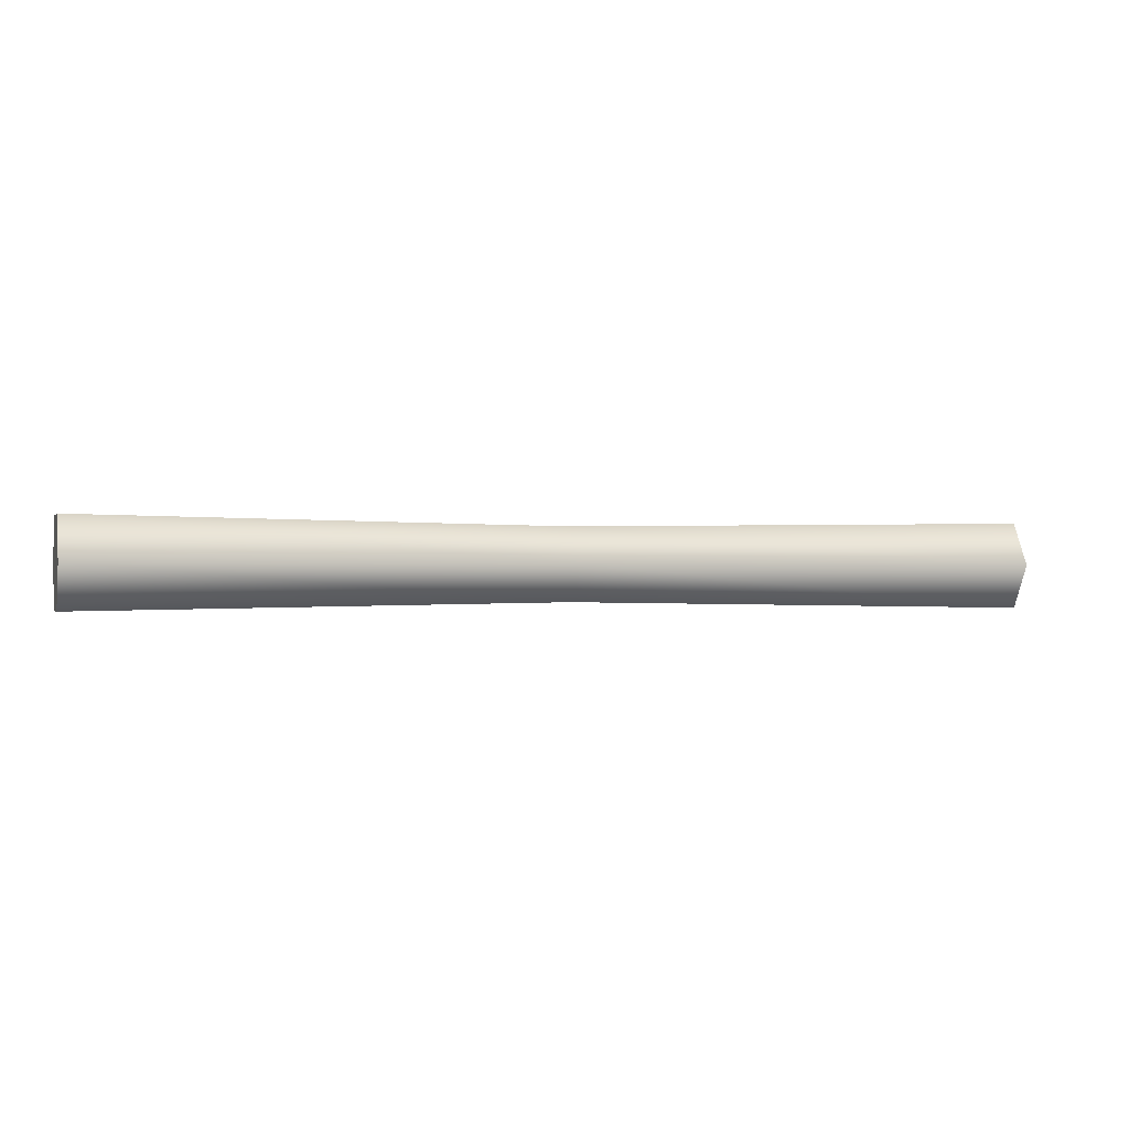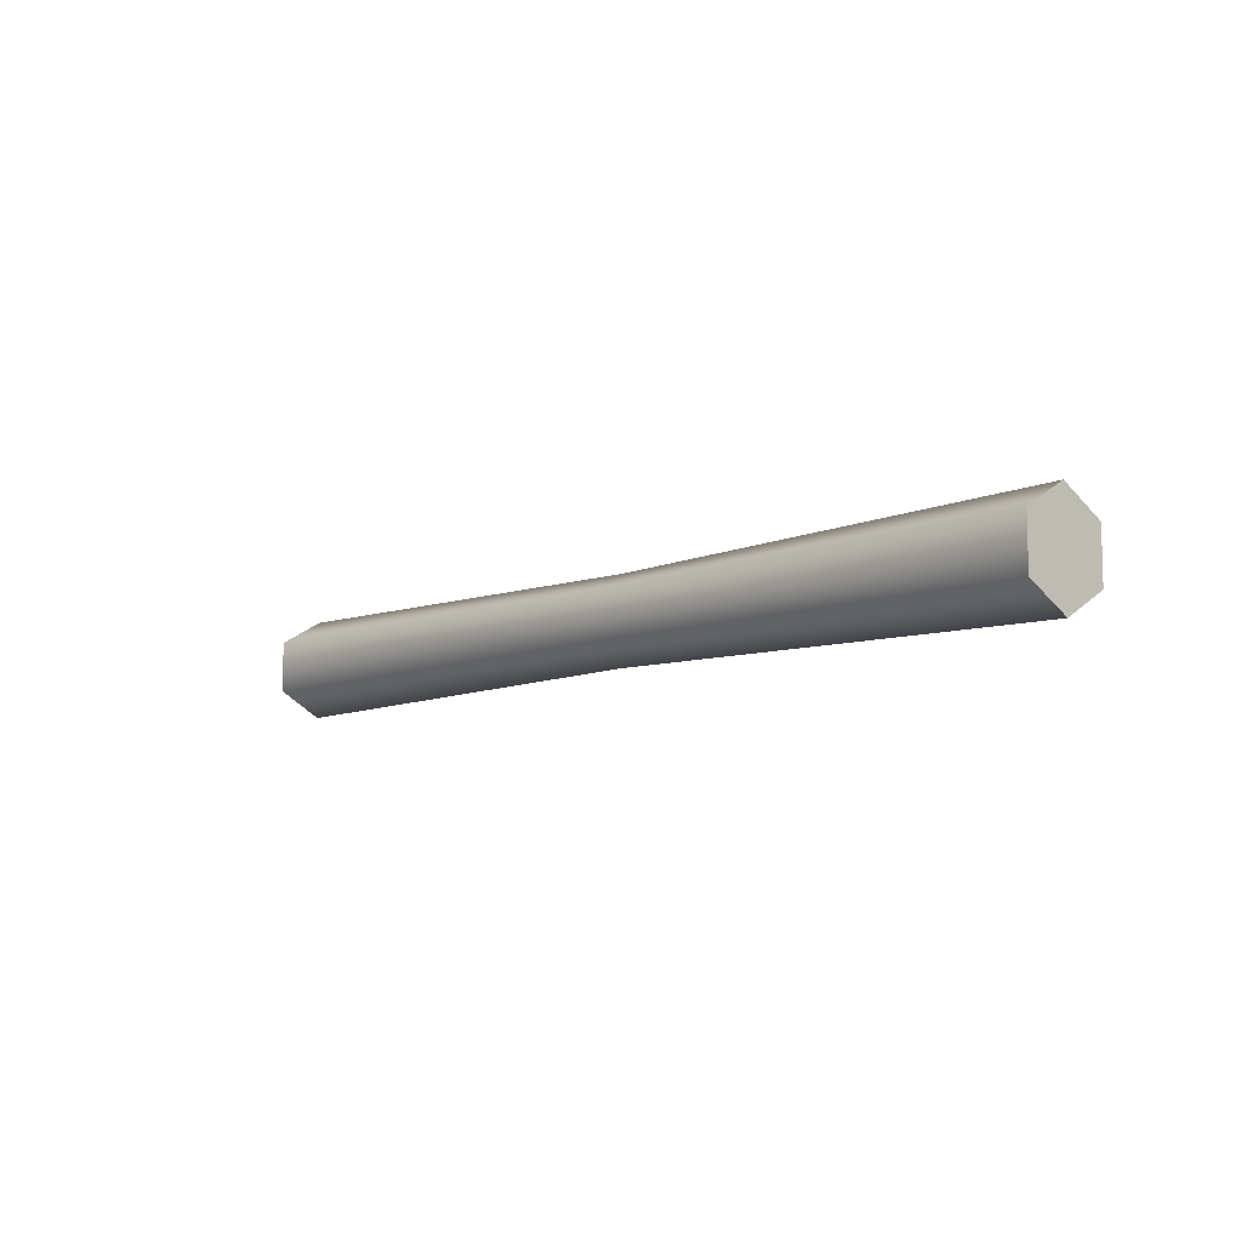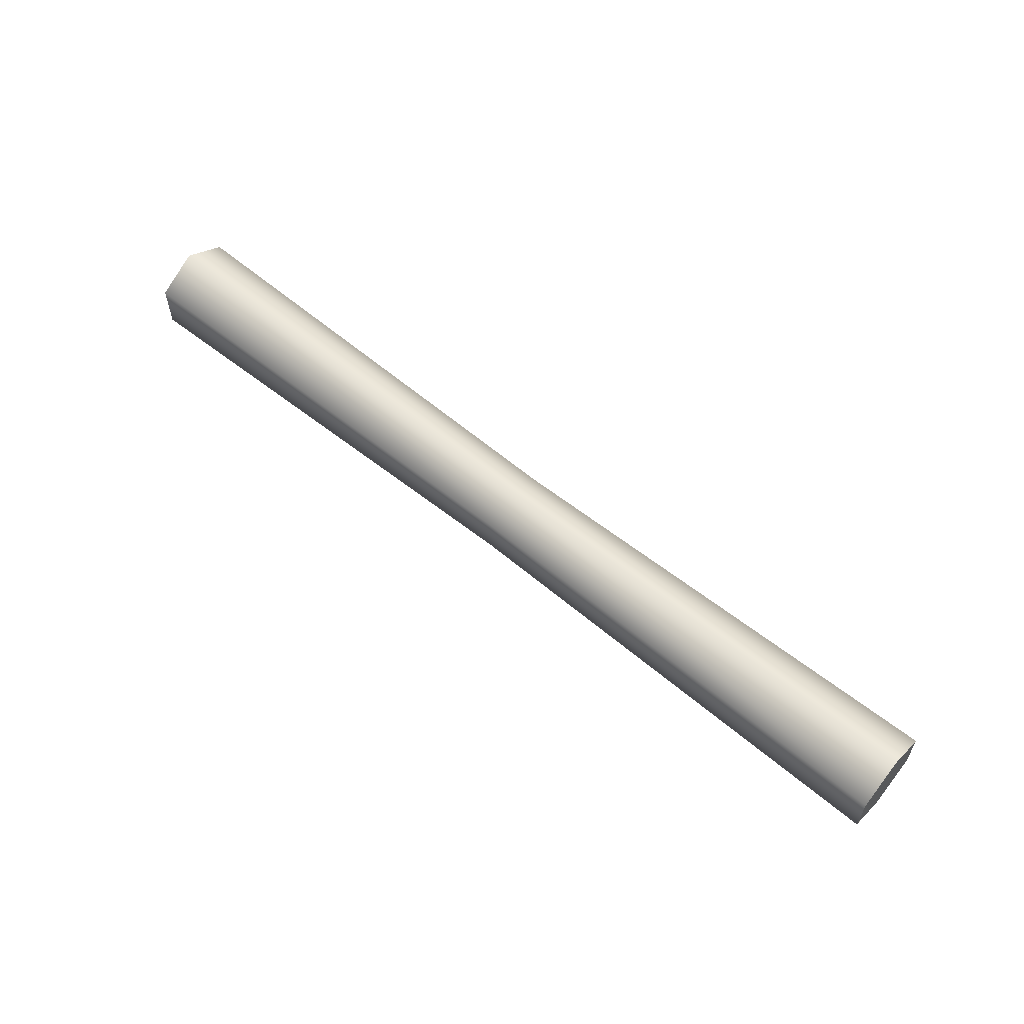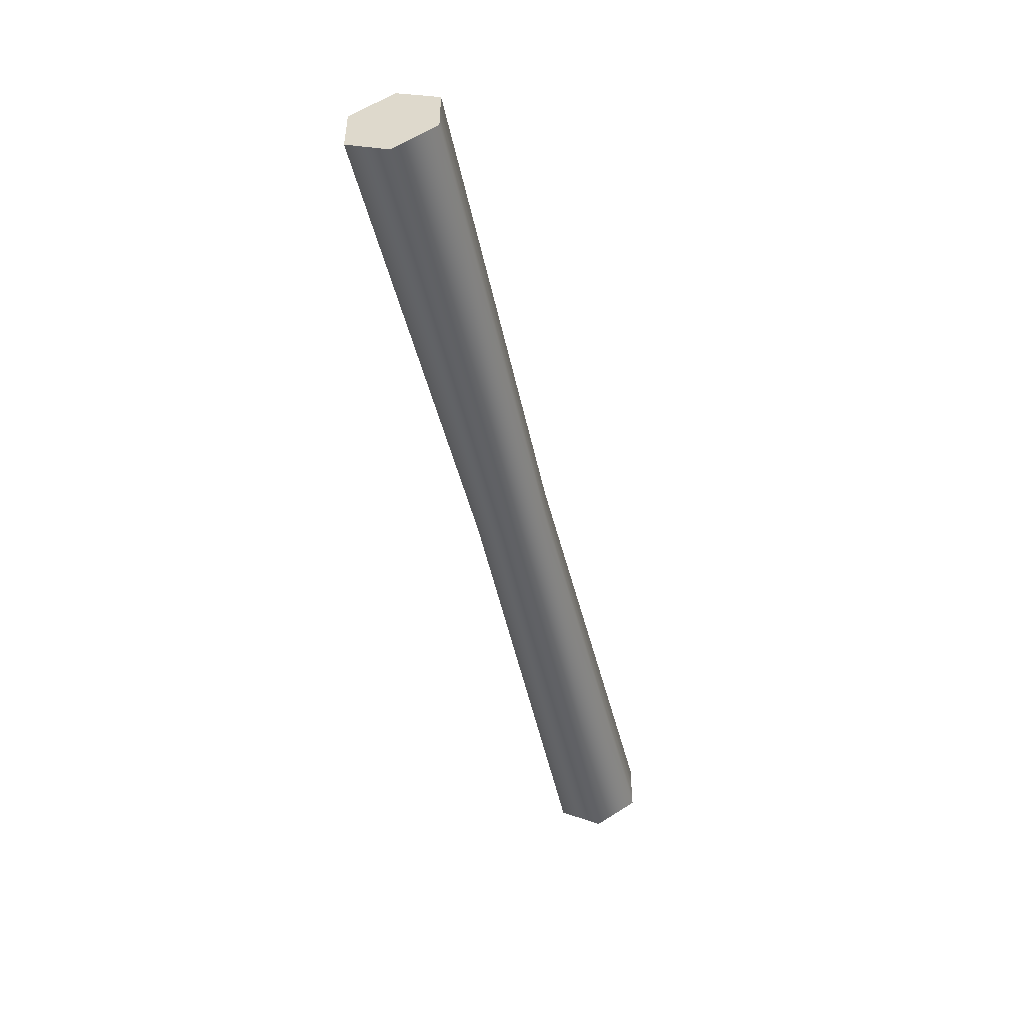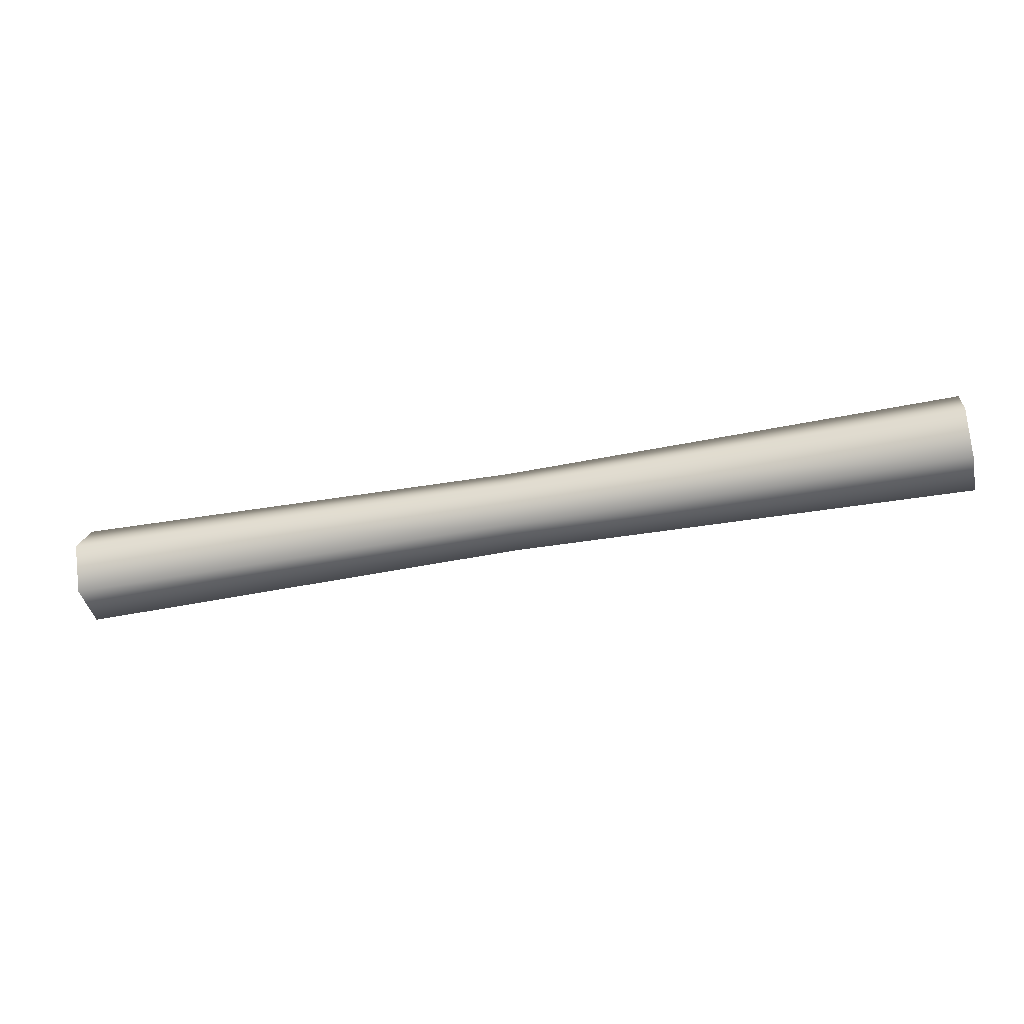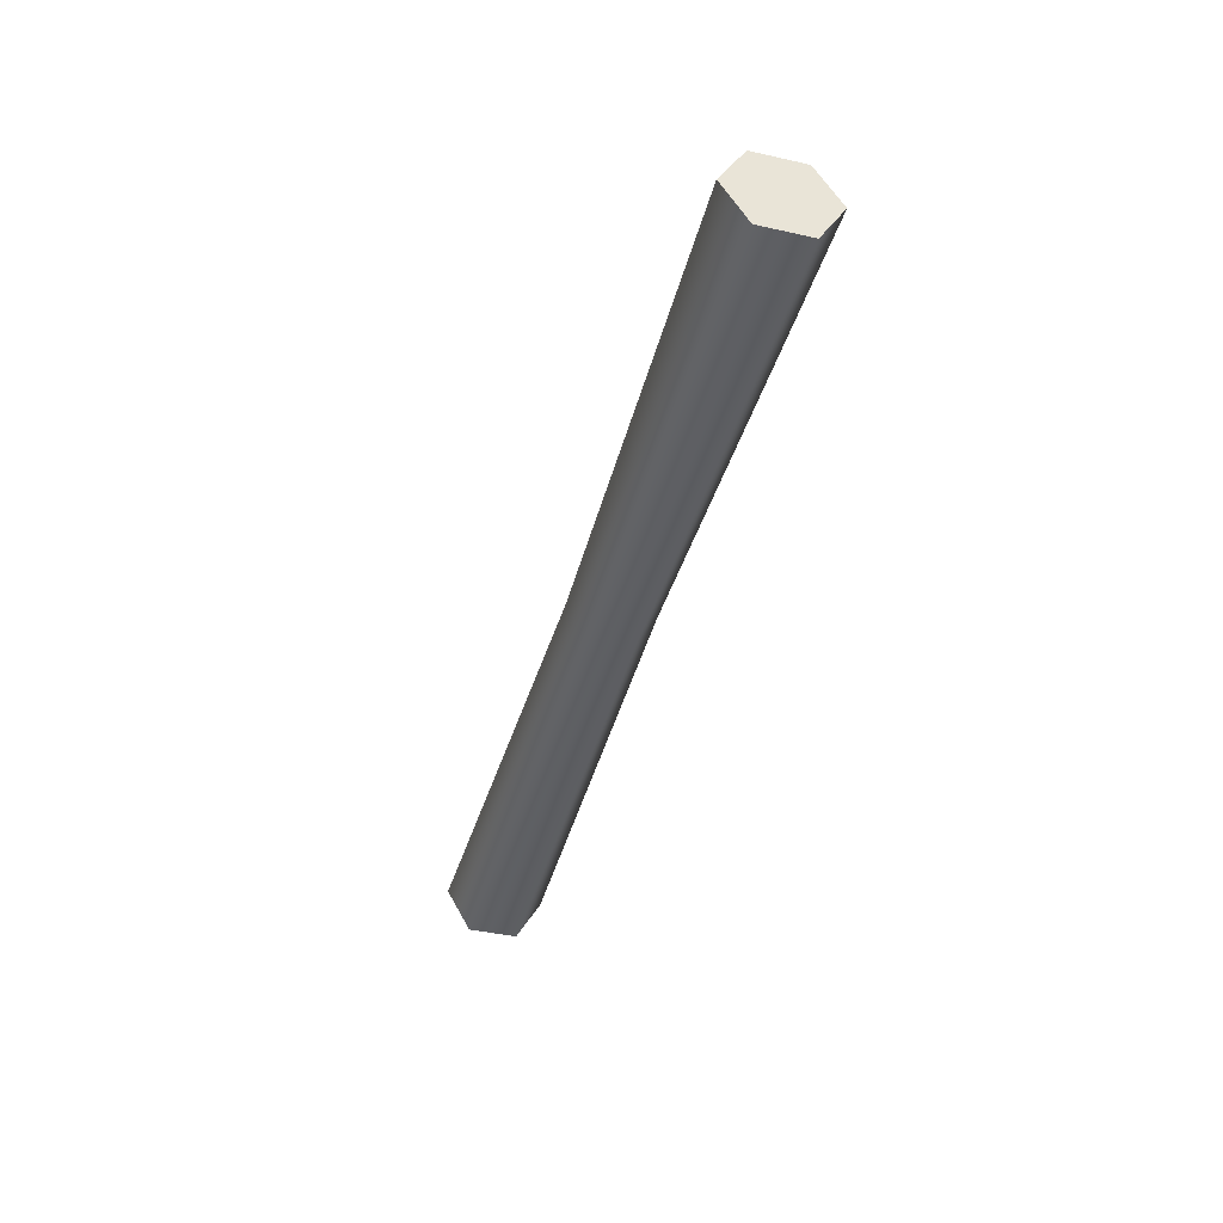
<metadata>
{"format":"obj","ext":"obj","renderer":"f3d","projection":"perspective","resolution":1024,"background":"white","views":[{"elev":-0.6,"azim":162.7,"up":"+Z"},{"elev":-8.3,"azim":-131.5,"up":"+Y"},{"elev":59.2,"azim":40.1,"up":"+Y"},{"elev":-48.3,"azim":102.8,"up":"+Y"},{"elev":-42.0,"azim":-167.2,"up":"+Z"},{"elev":-41.3,"azim":-105.1,"up":"+Z"}]}
</metadata>
<code>
g default
v 10.89 0.5711 -0.9892
v 10.89 -0.5711 -0.9892
v 10.89 -1.142 0
v 10.89 -0.5711 0.9892
v 10.89 0.5711 0.9892
v 10.89 1.142 0
v -10.89 0.5711 -0.9892
v -10.89 -0.5711 -0.9892
v -10.89 -1.142 0
v -10.89 -0.5711 0.9892
v -10.89 0.5711 0.9892
v -10.89 1.142 0
v 10.89 0 0
v -10.89 0 0
v 0 0.4783 -0.8285
v 0 0.9566 0
v 0 0.4783 0.8285
v 0 -0.4783 0.8285
v 0 -0.9566 0
v 0 -0.4783 -0.8285
g ObstacleCourse_smallLog:pCylinder14
f 1 2 20 15
f 2 3 19 20
f 3 4 18 19
f 4 5 17 18
f 5 6 16 17
f 6 1 15 16
f 2 1 13
f 3 2 13
f 4 3 13
f 5 4 13
f 6 5 13
f 1 6 13
f 7 8 14
f 8 9 14
f 9 10 14
f 10 11 14
f 11 12 14
f 12 7 14
f 16 15 7 12
f 17 16 12 11
f 18 17 11 10
f 19 18 10 9
f 20 19 9 8
f 15 20 8 7

</code>
